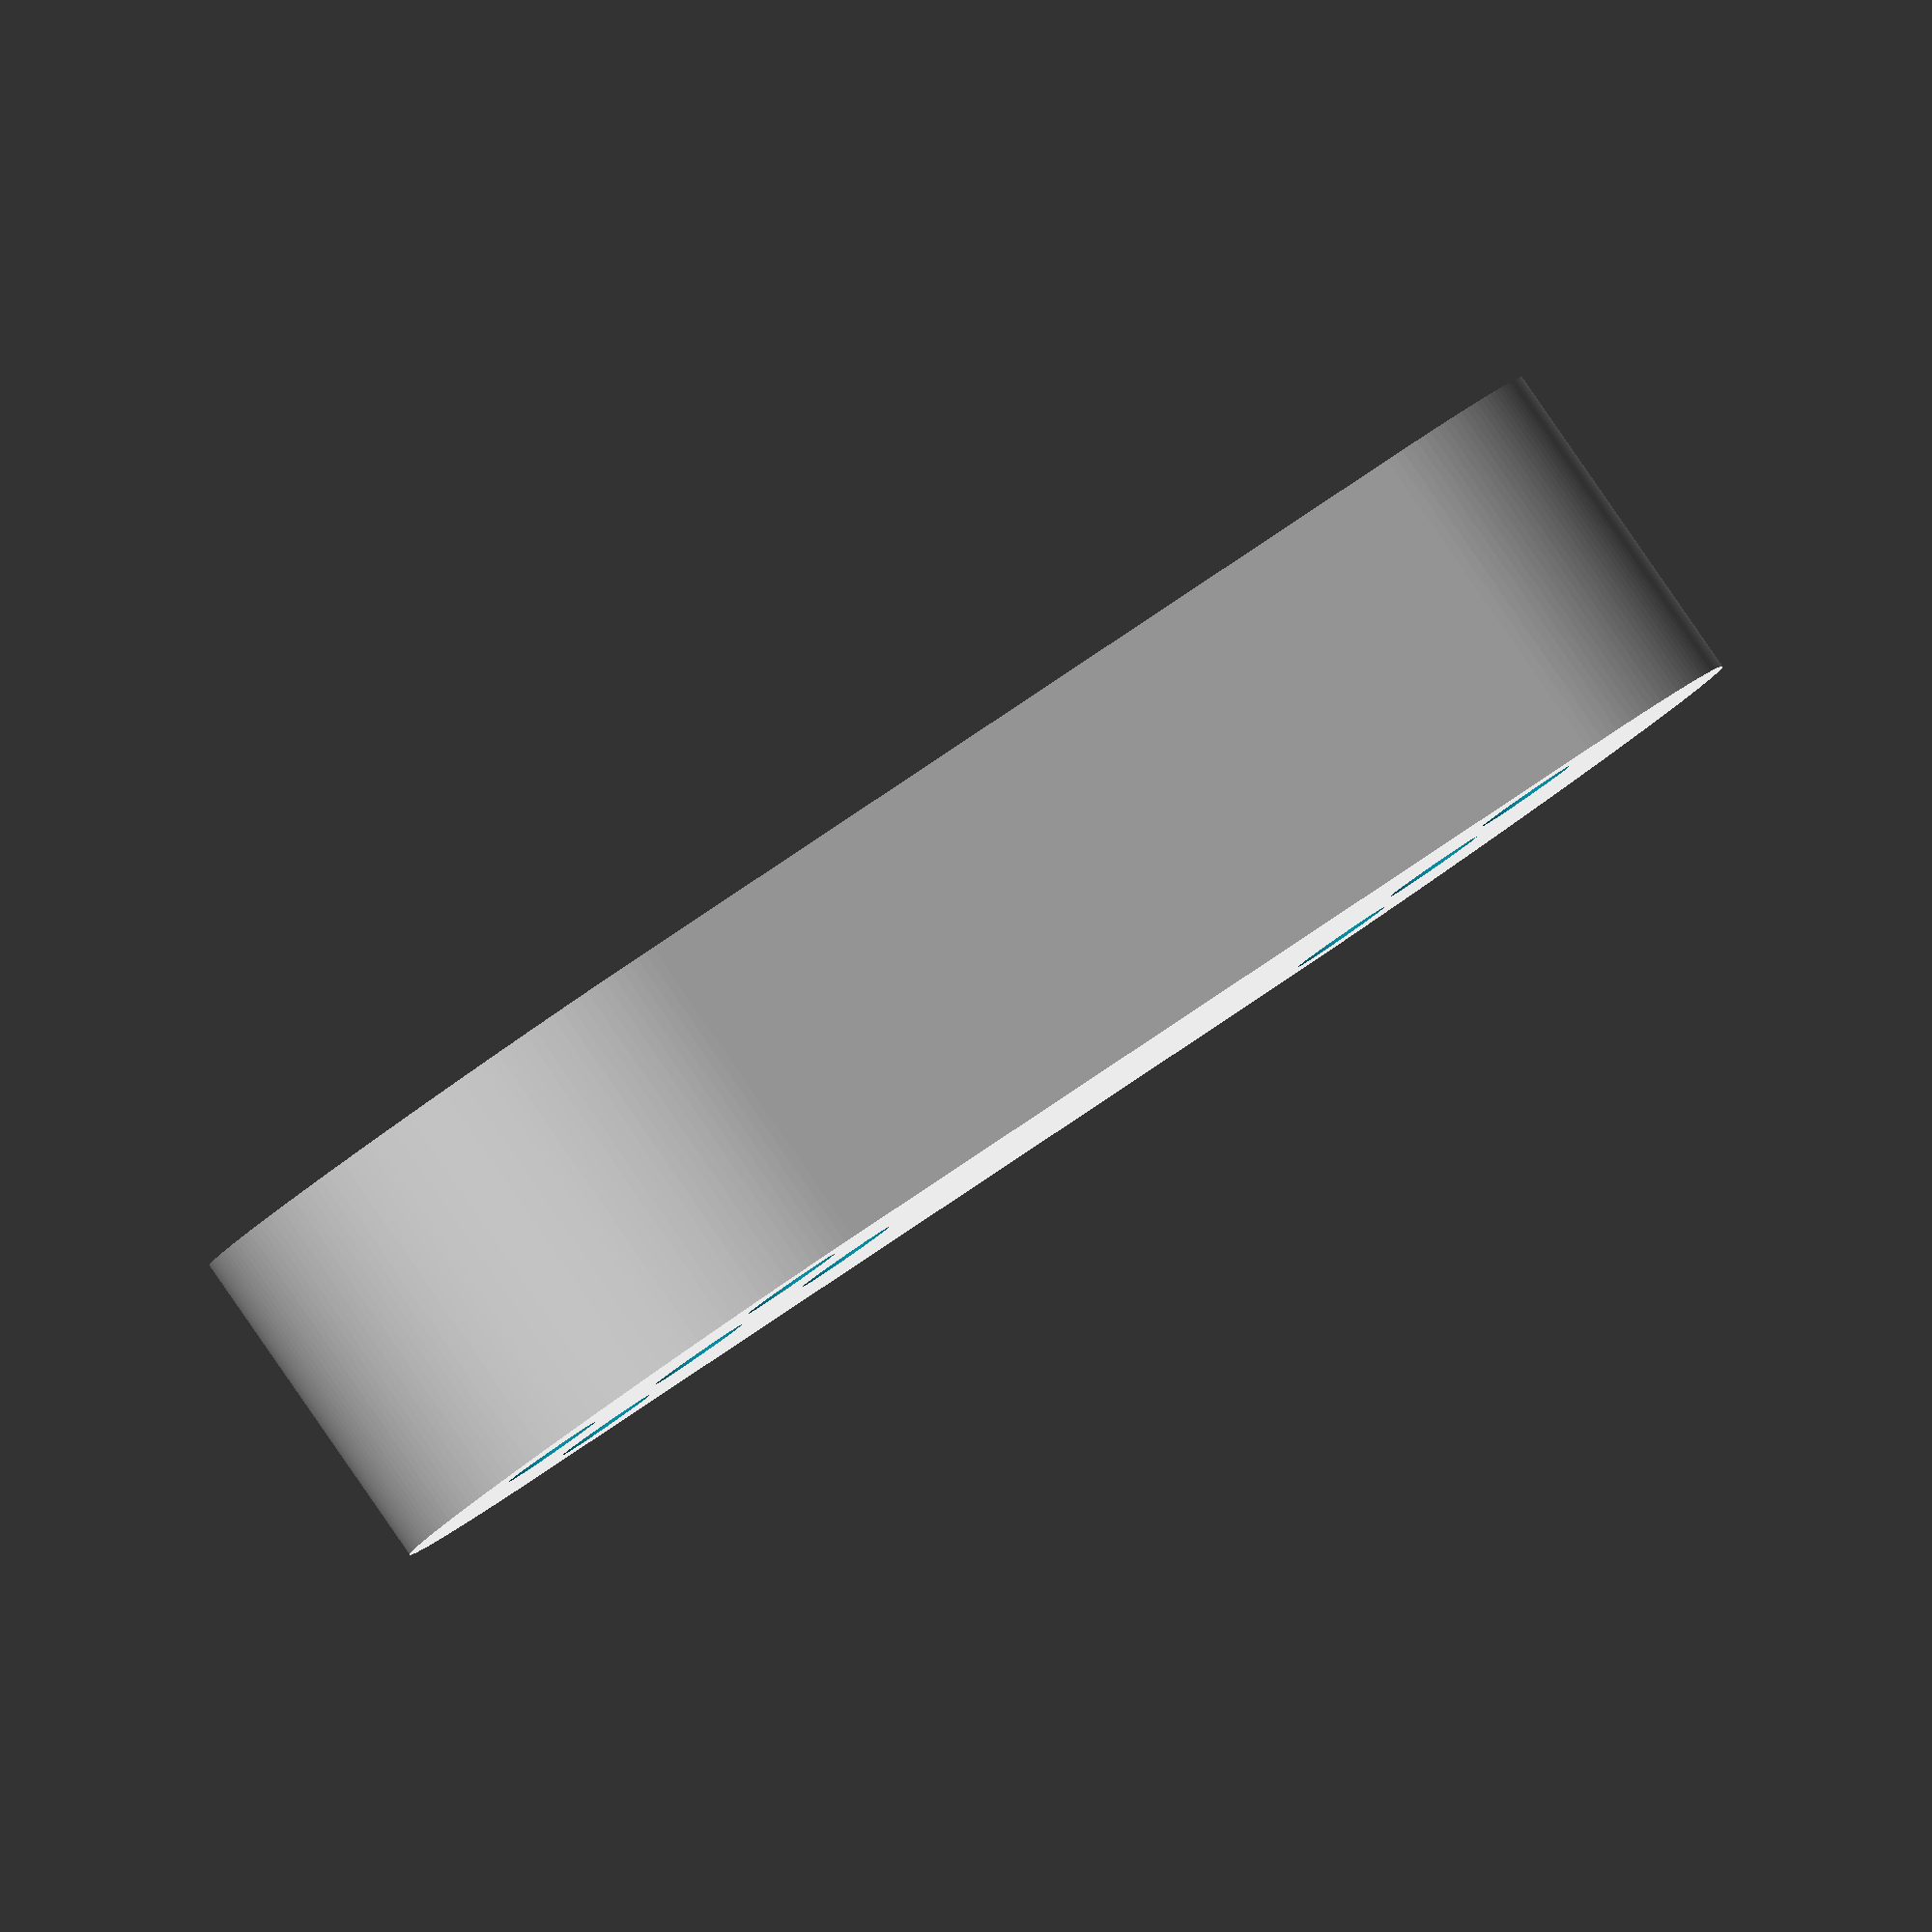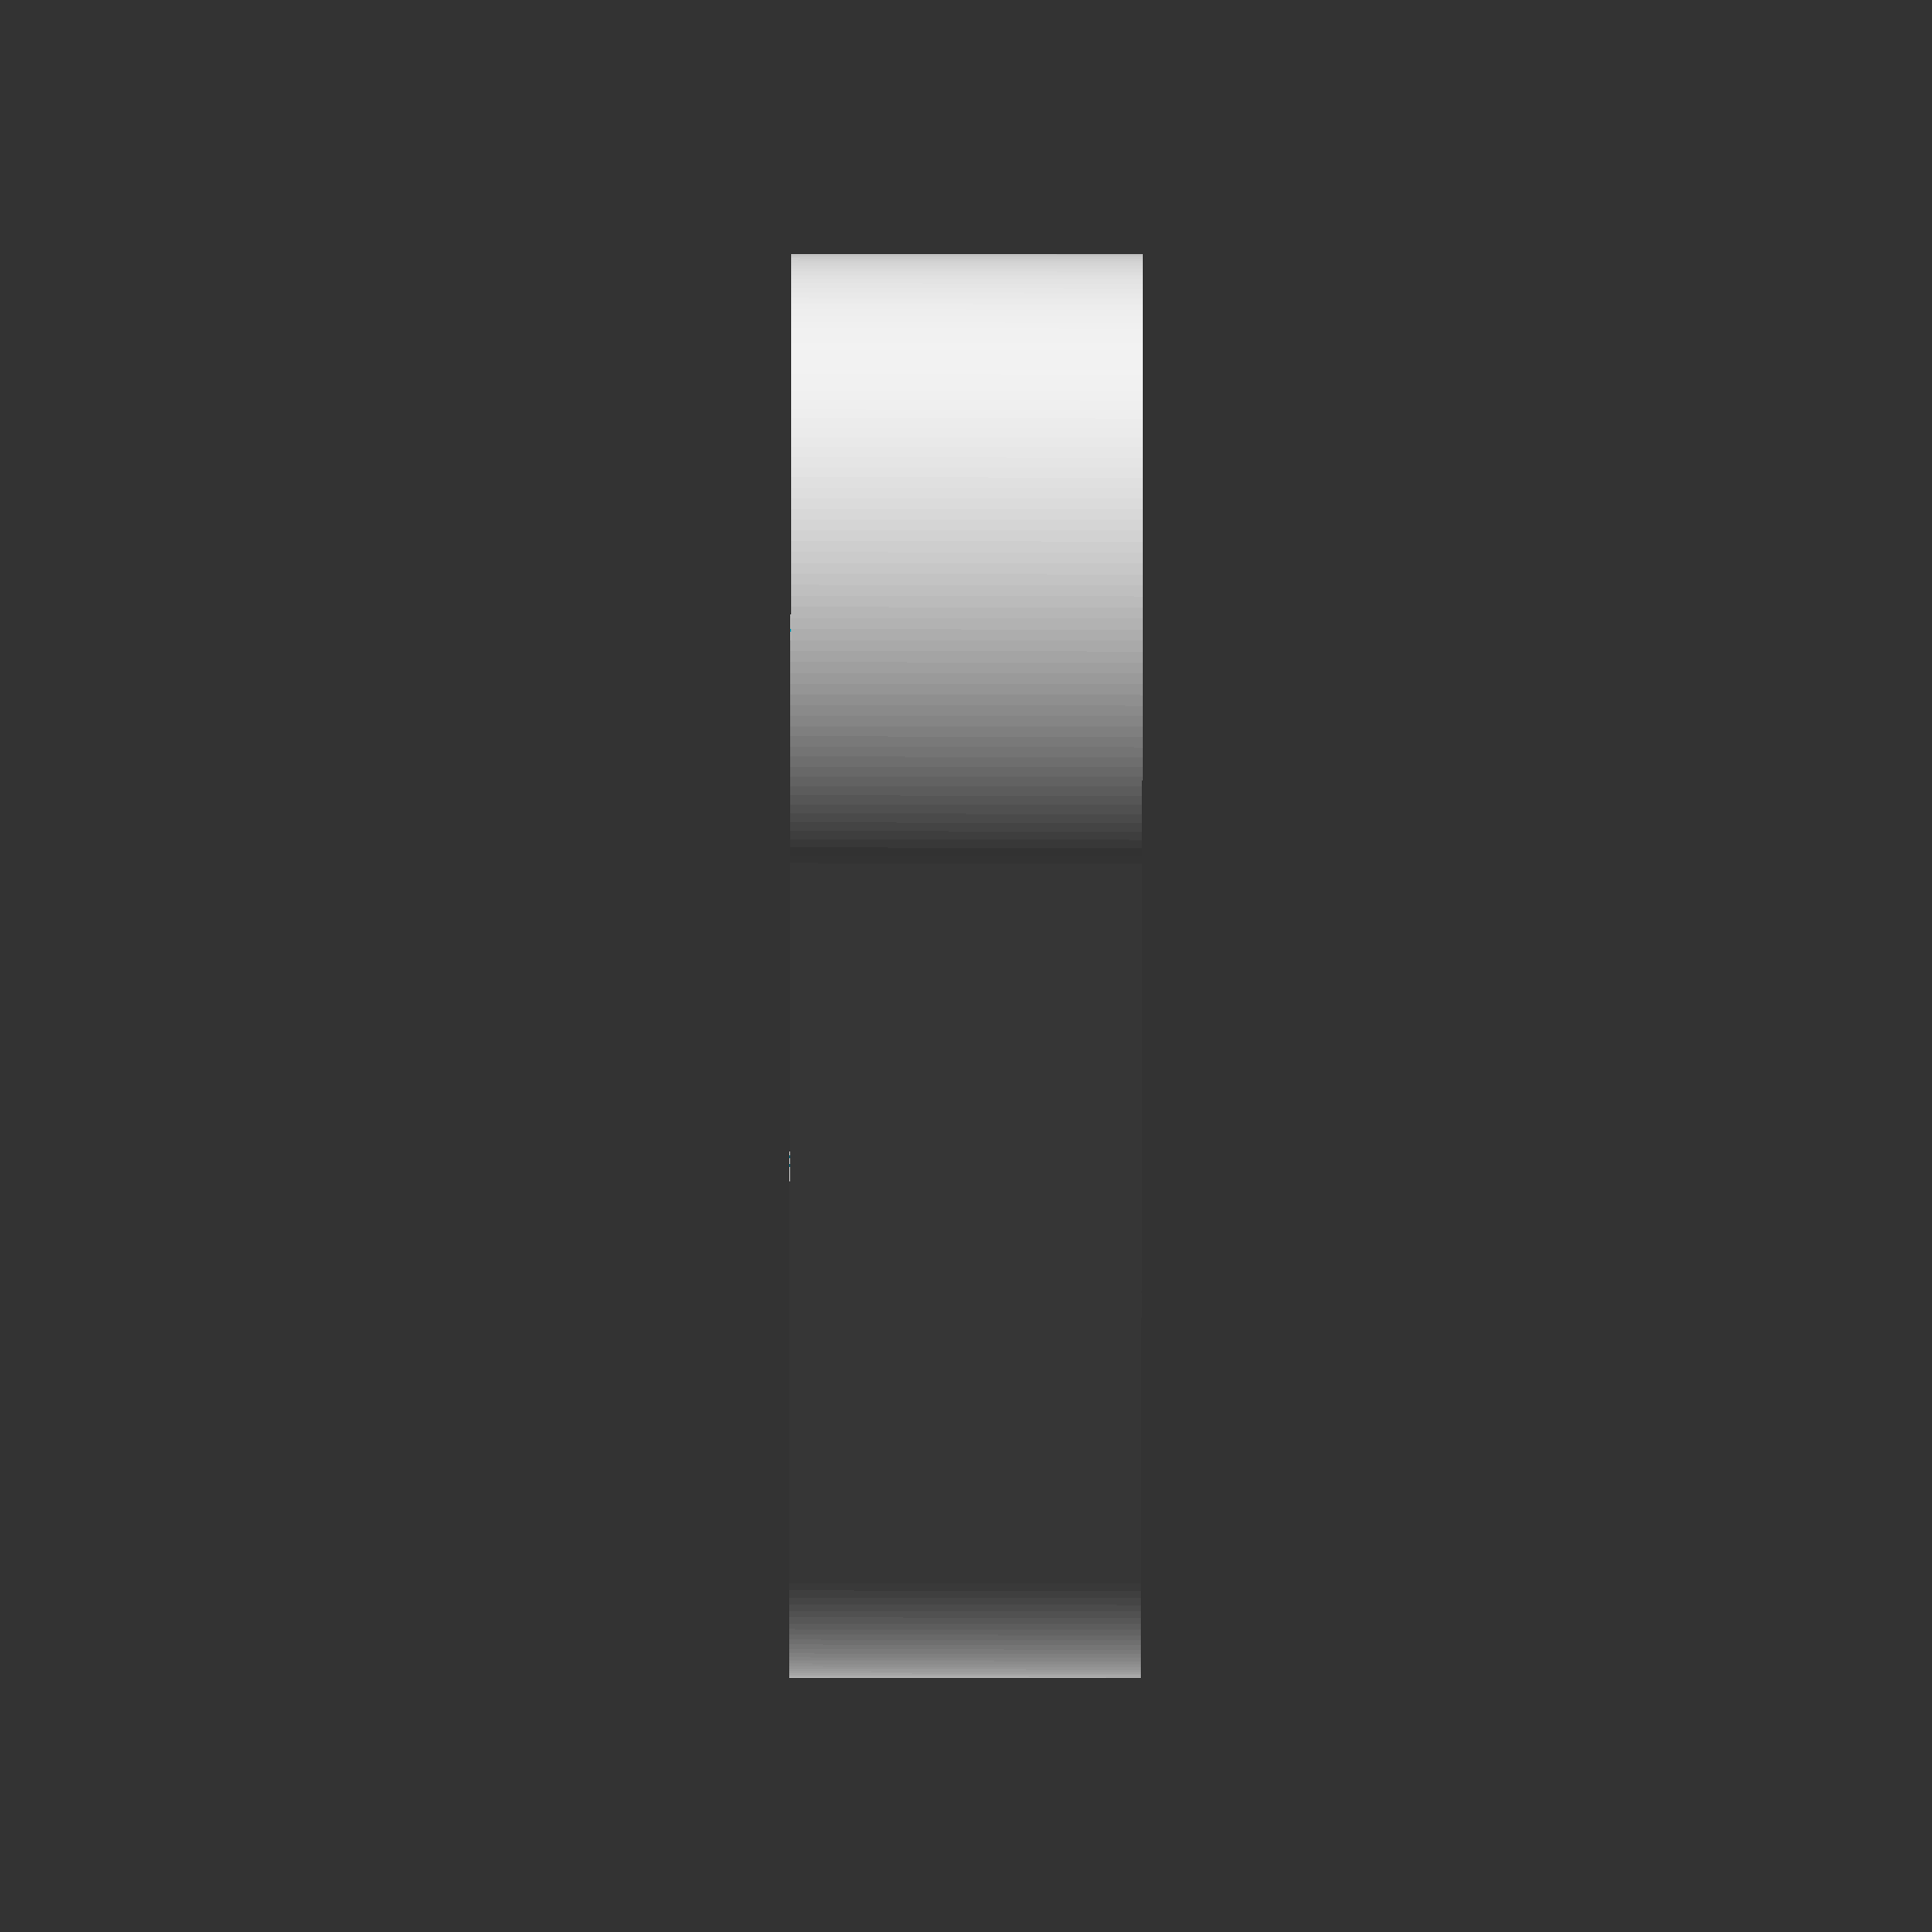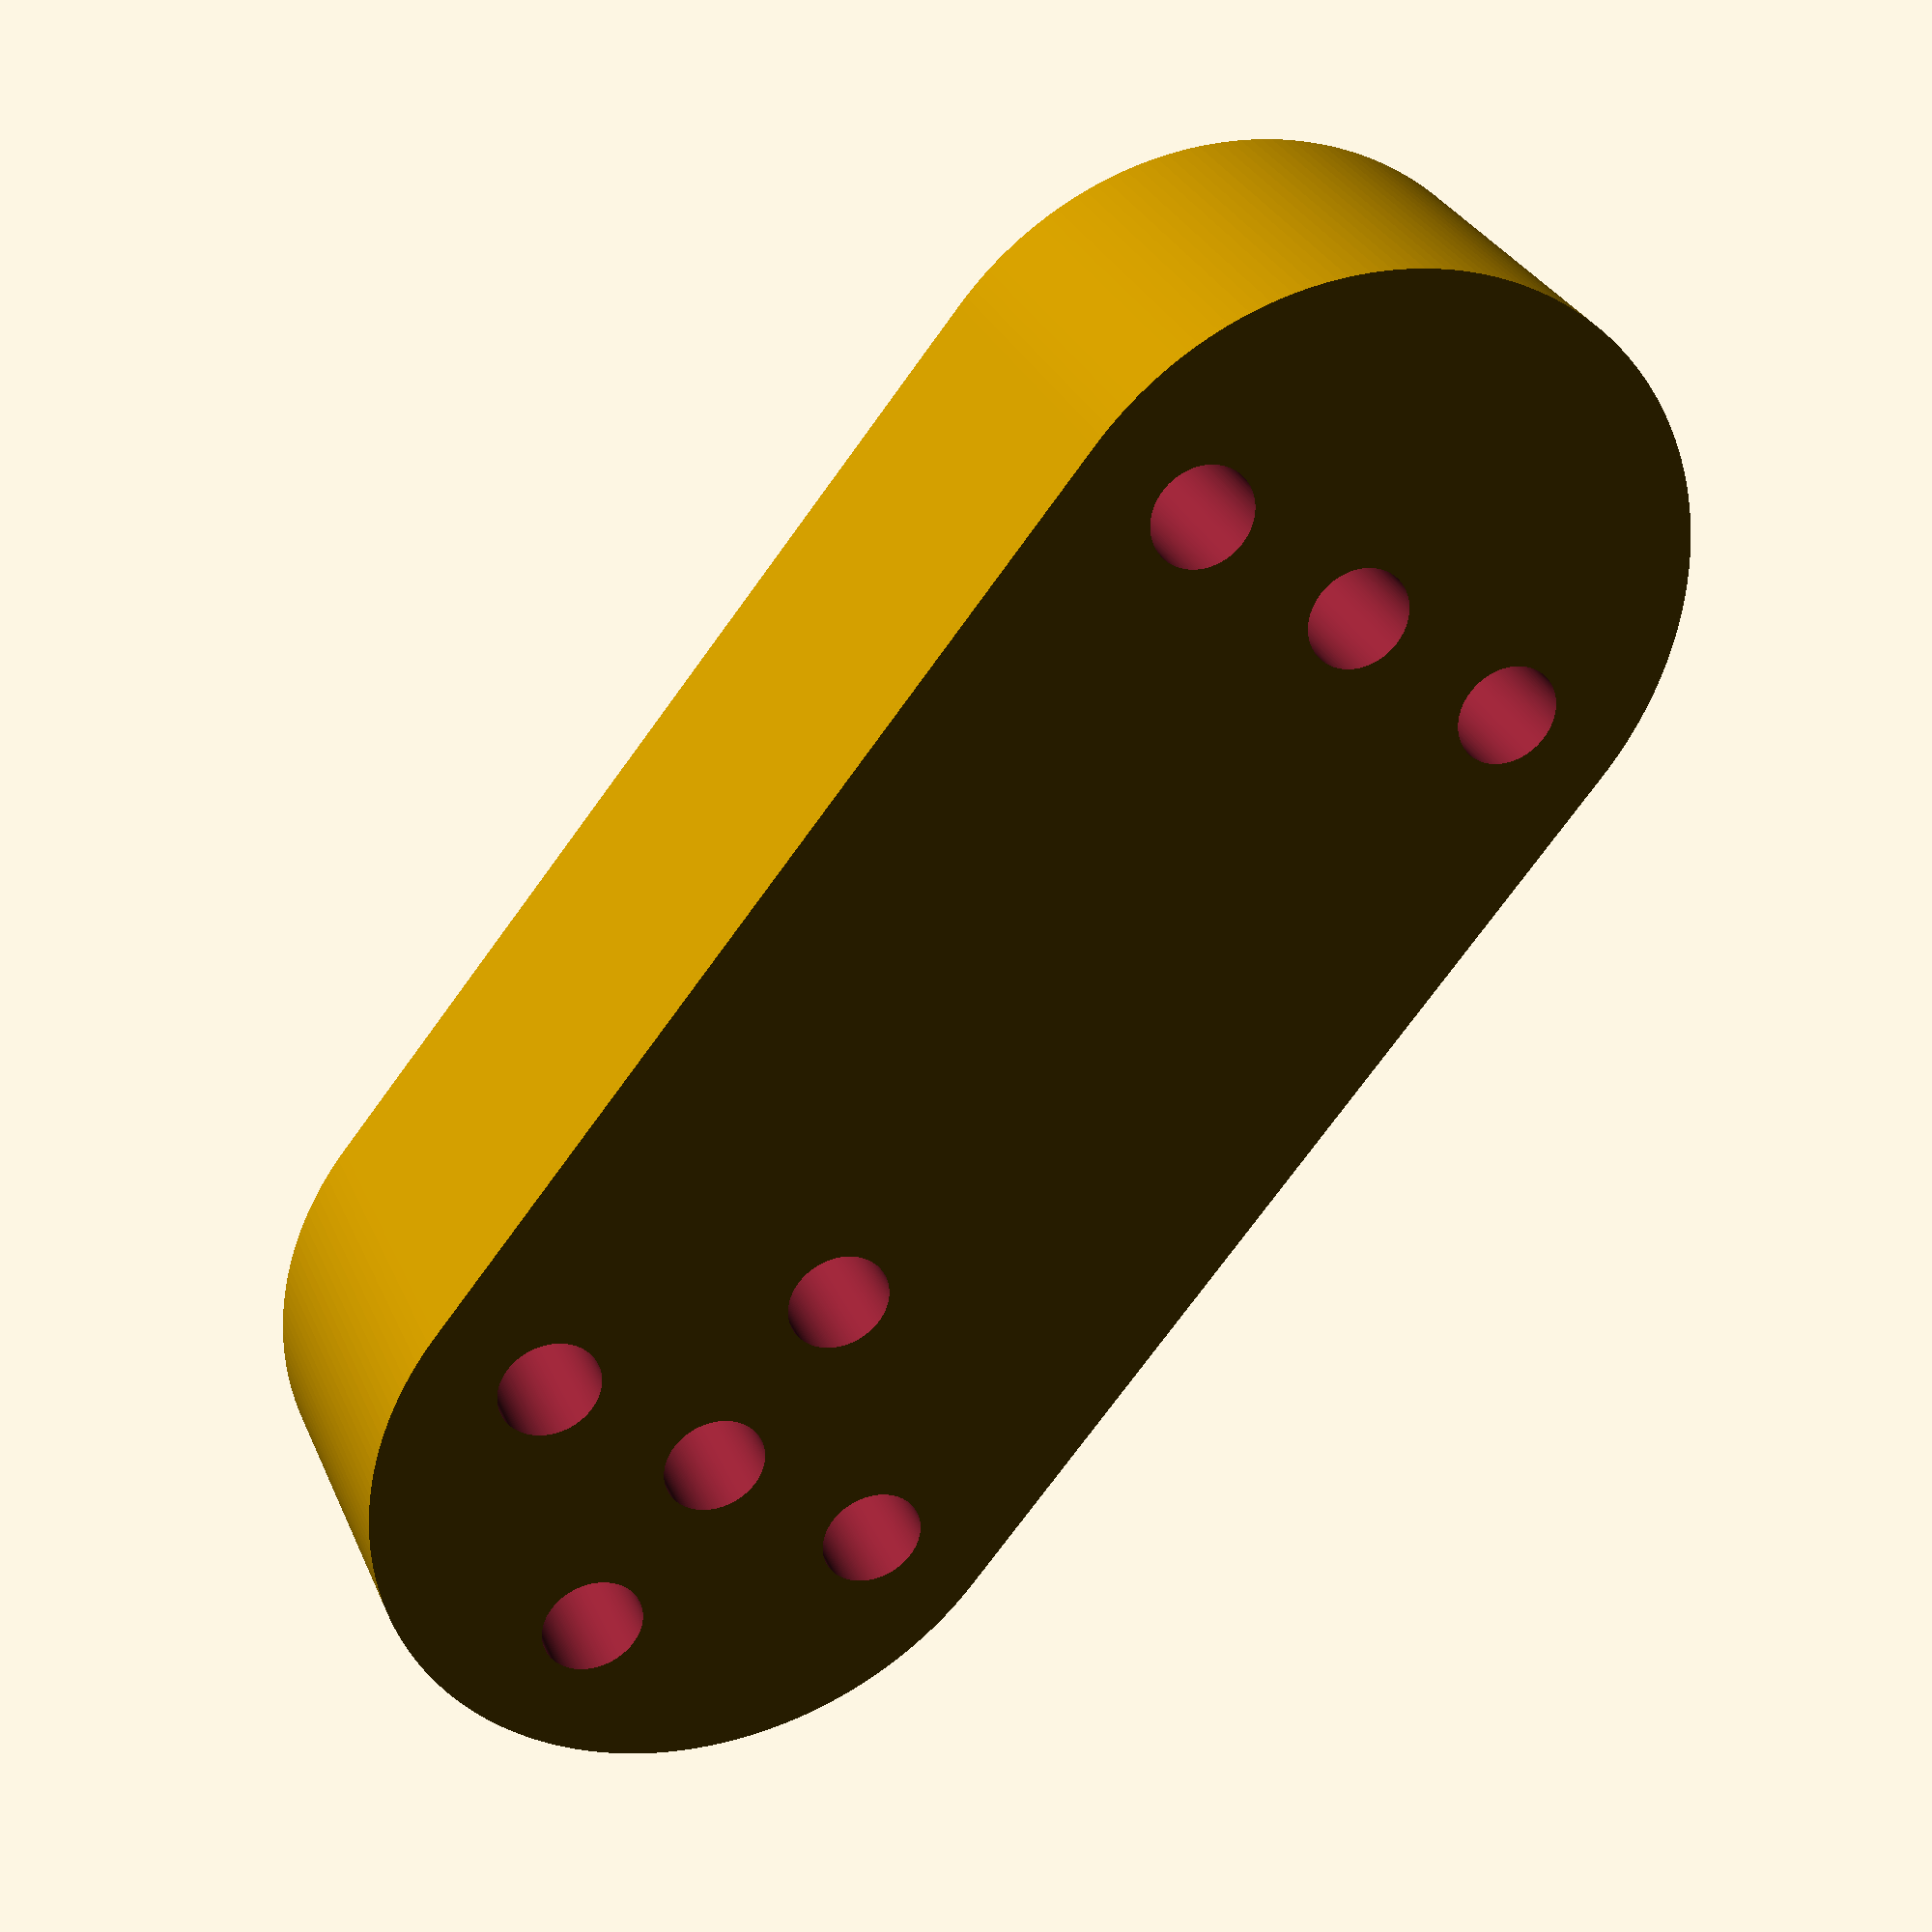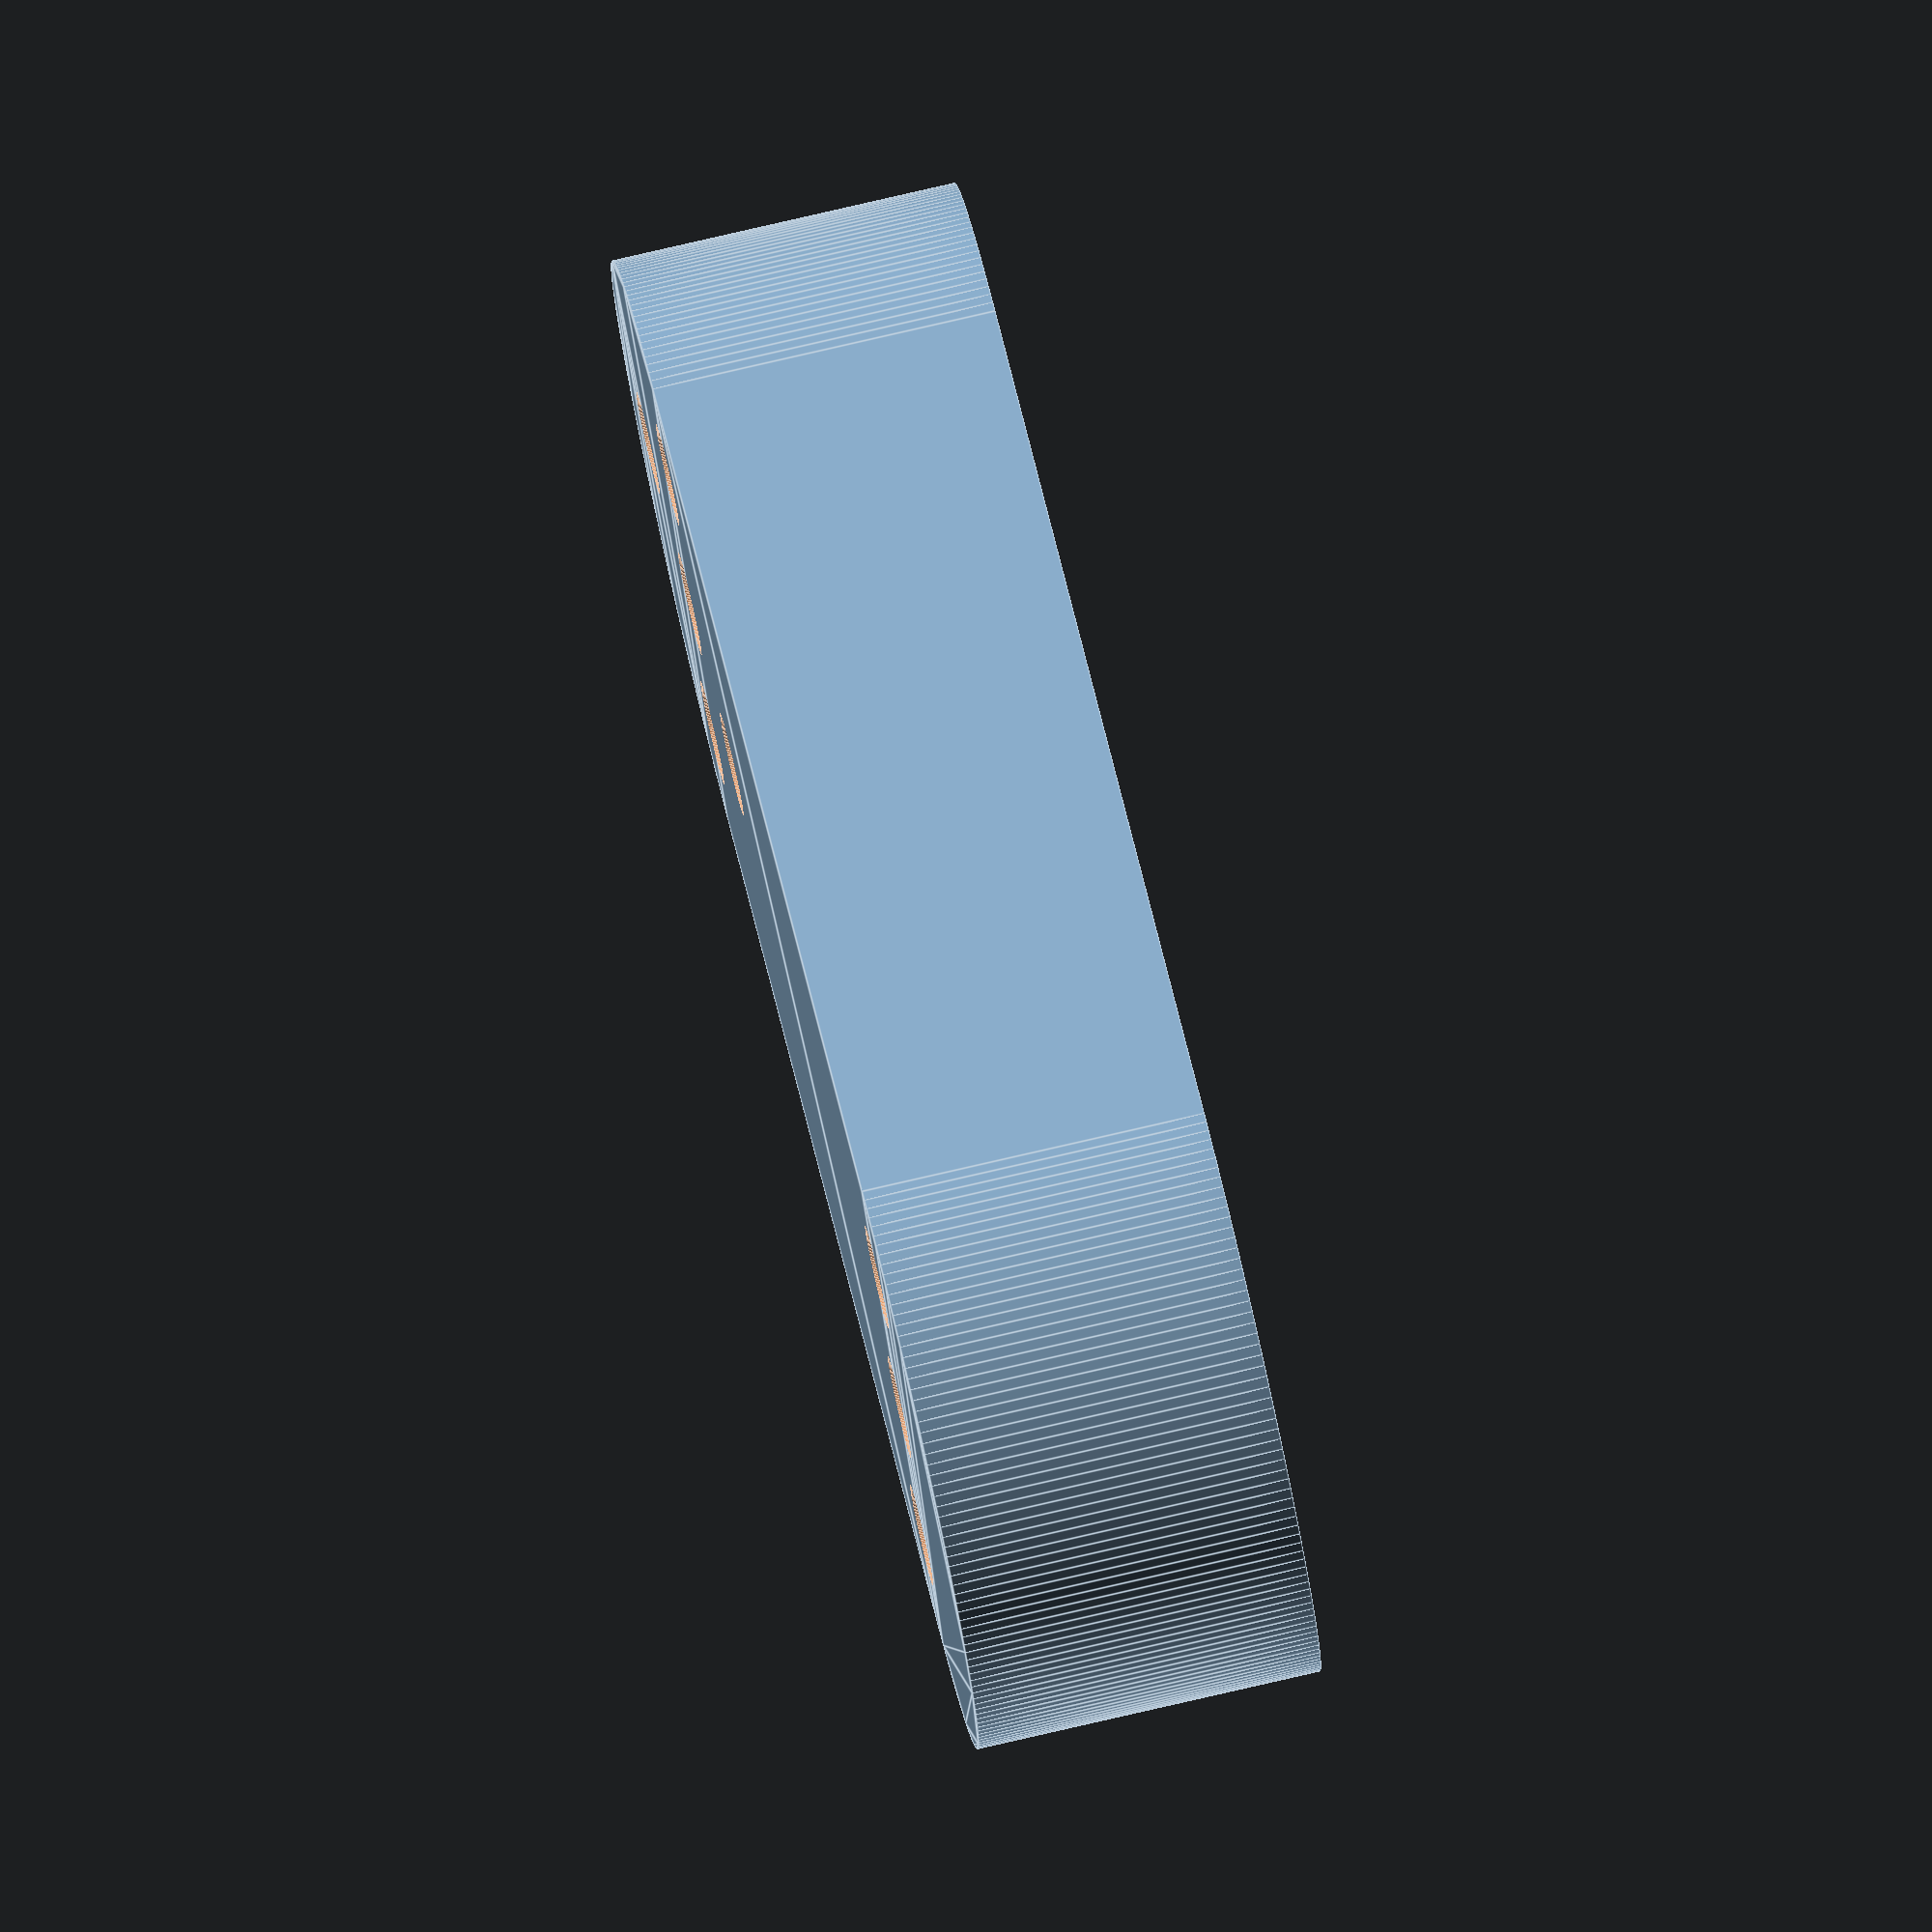
<openscad>
$fn = 200;
length = 3;
difference()
{
    hull()
    {
        circle(1);
        translate( [ 0, length ] )
            circle(1);
    }
    
    translate([0,0])
        circle(0.15);
    
    translate( [0.6, 0] )
        circle(0.15);
    
    translate( [-0.6, 0] )
        circle(0.15);
    
    translate( [0, length] )
        circle(0.15);
    translate([0, length + 0.6] )
        circle(0.15);
    translate( [0, length - 0.6] )
        circle( 0.15 );
    translate( [-0.6, length ] )
        circle( 0.15 );
    translate( [0.6, length] )
        circle( 0.15 );
}
</openscad>
<views>
elev=272.1 azim=302.2 roll=325.3 proj=o view=wireframe
elev=88.3 azim=44.7 roll=269.9 proj=o view=solid
elev=329.6 azim=141.0 roll=159.5 proj=p view=wireframe
elev=100.3 azim=298.2 roll=283.0 proj=o view=edges
</views>
